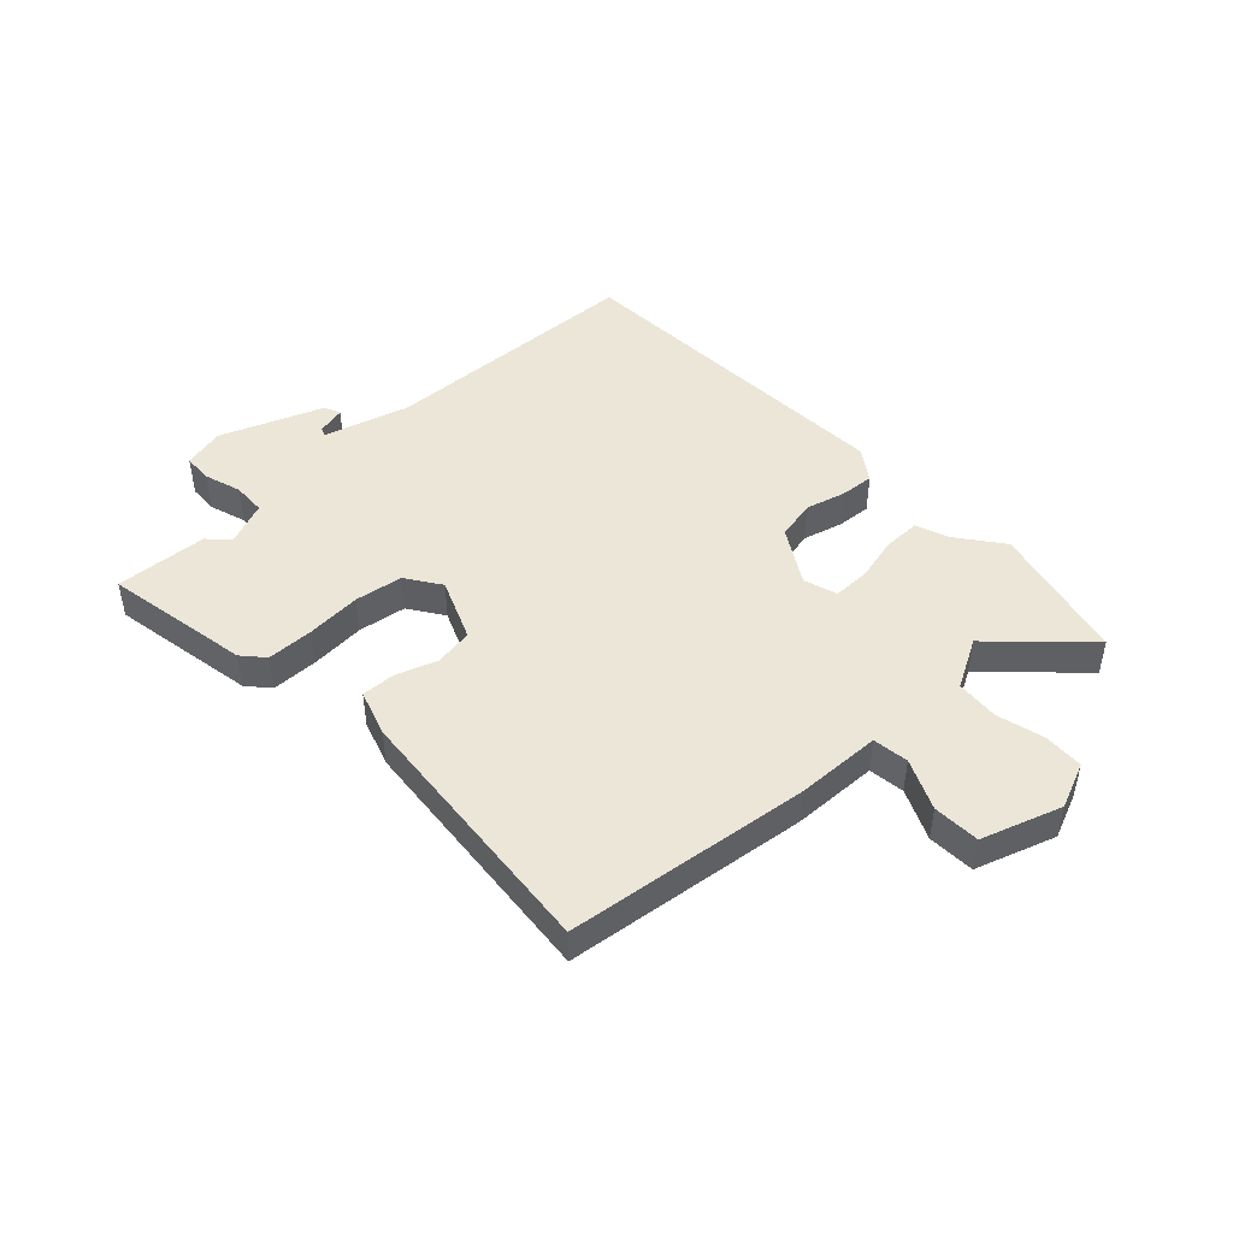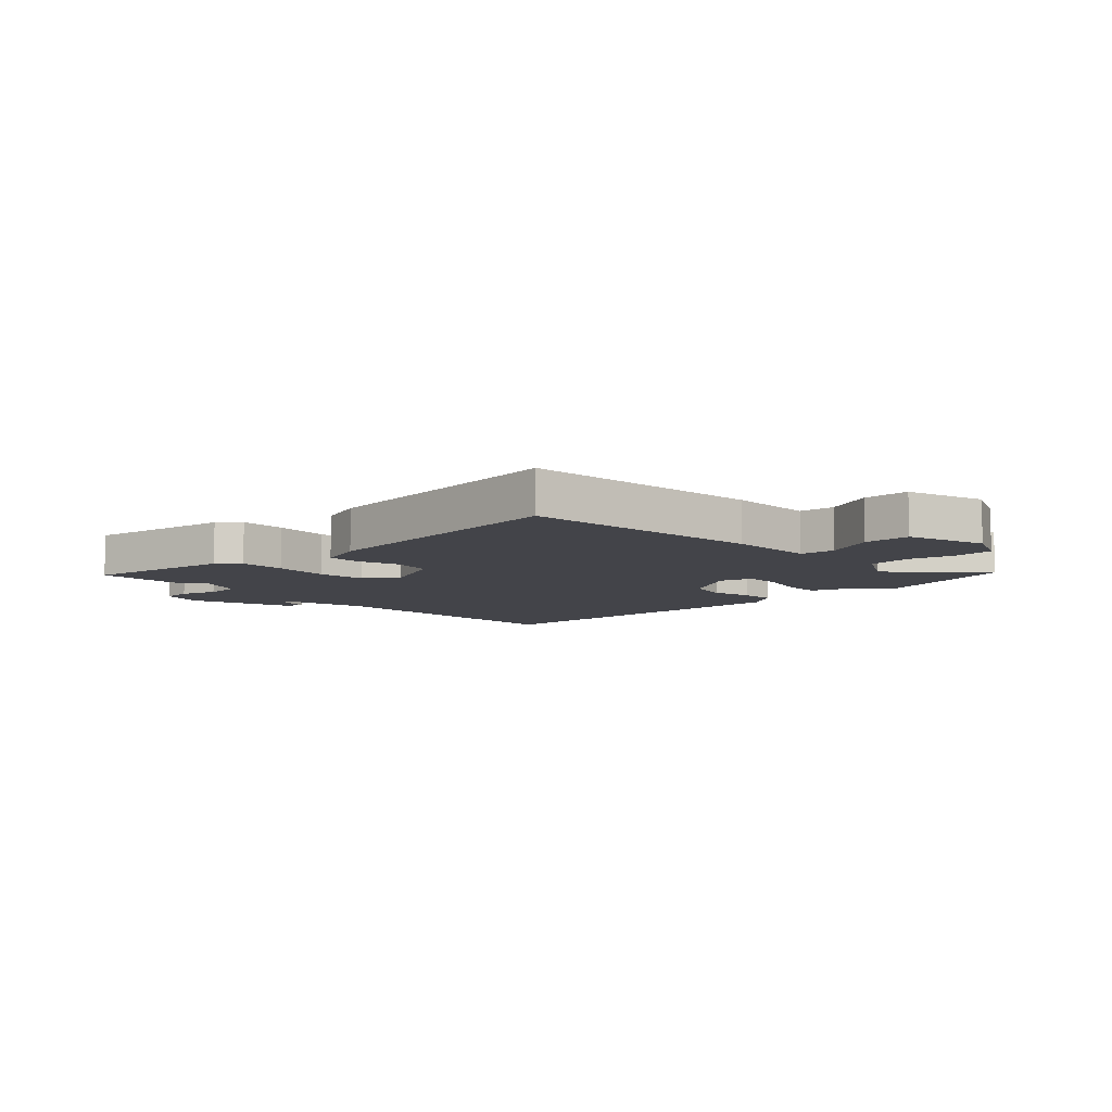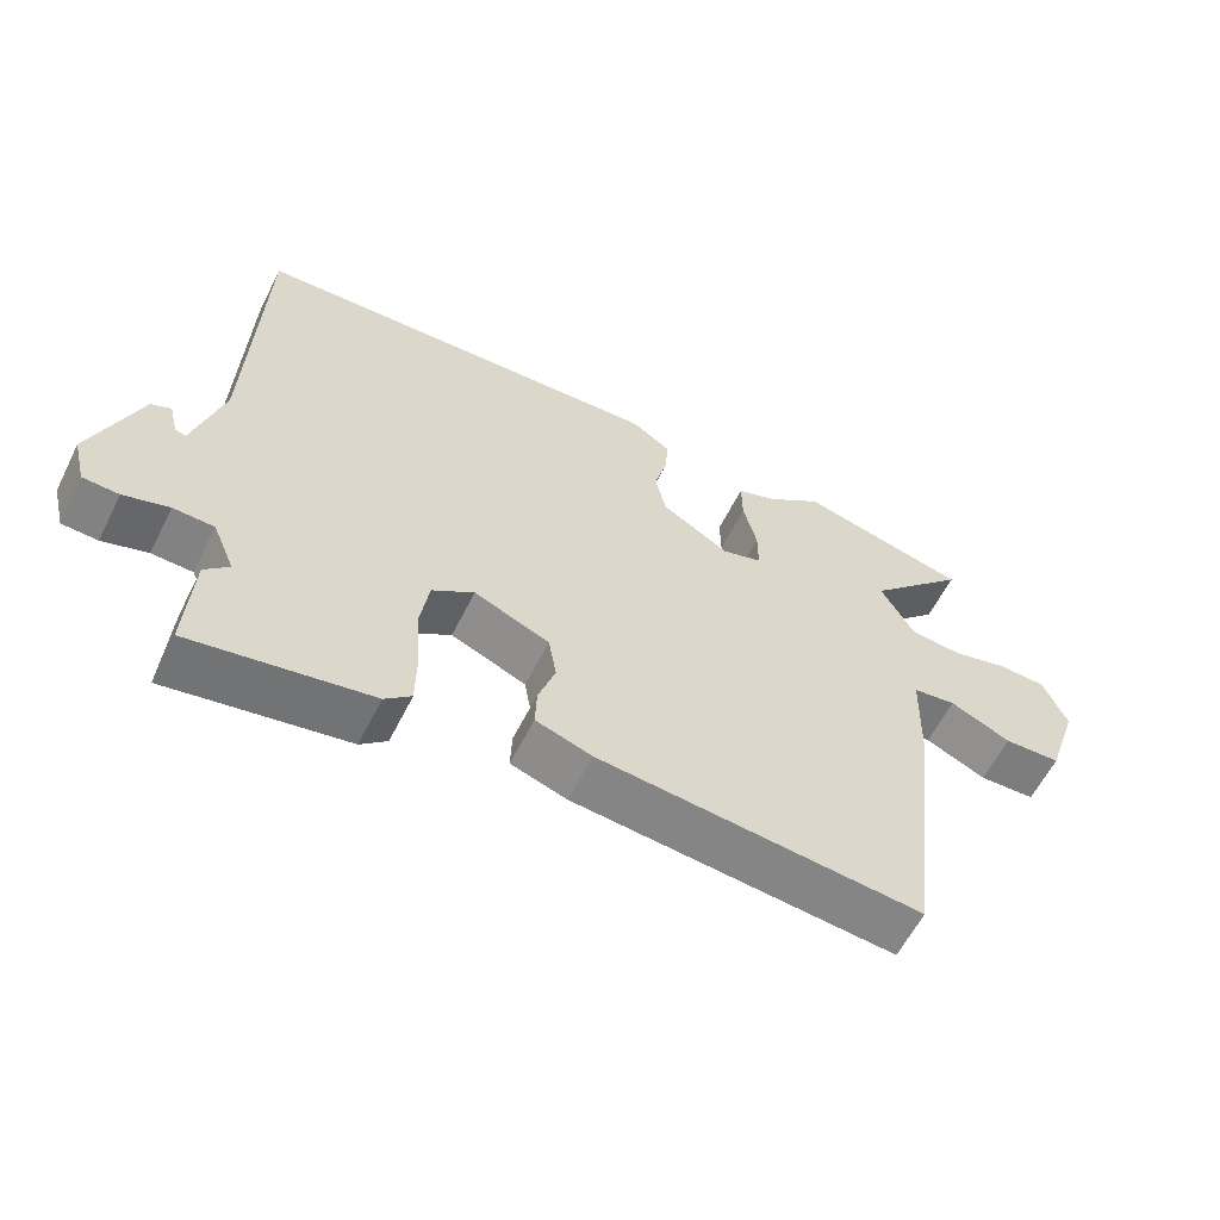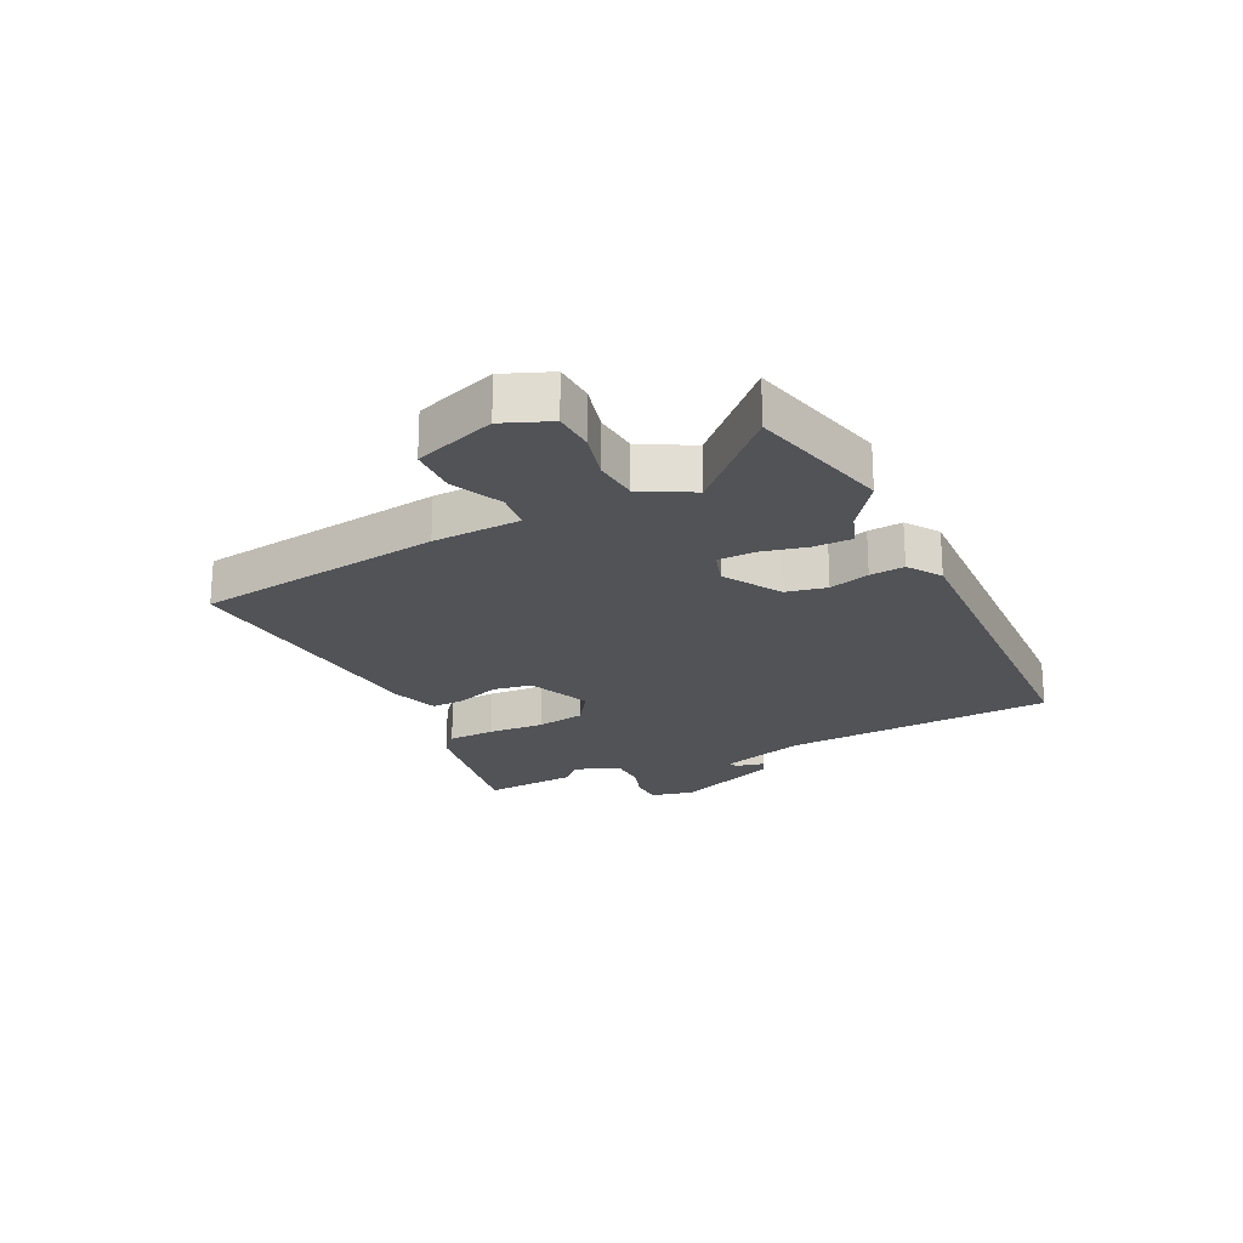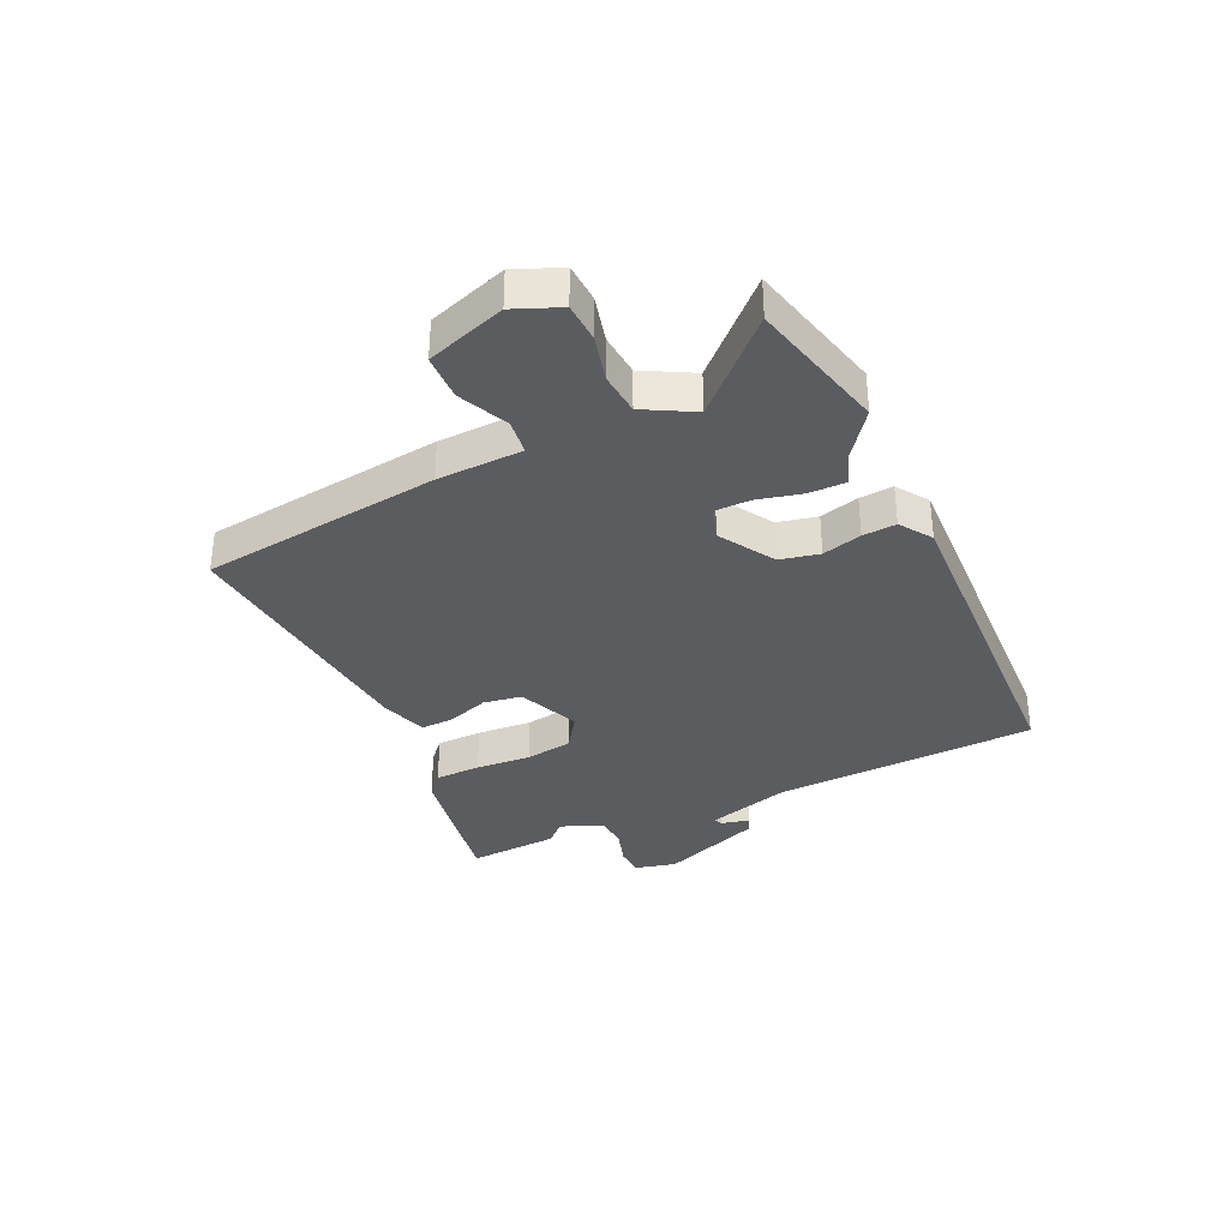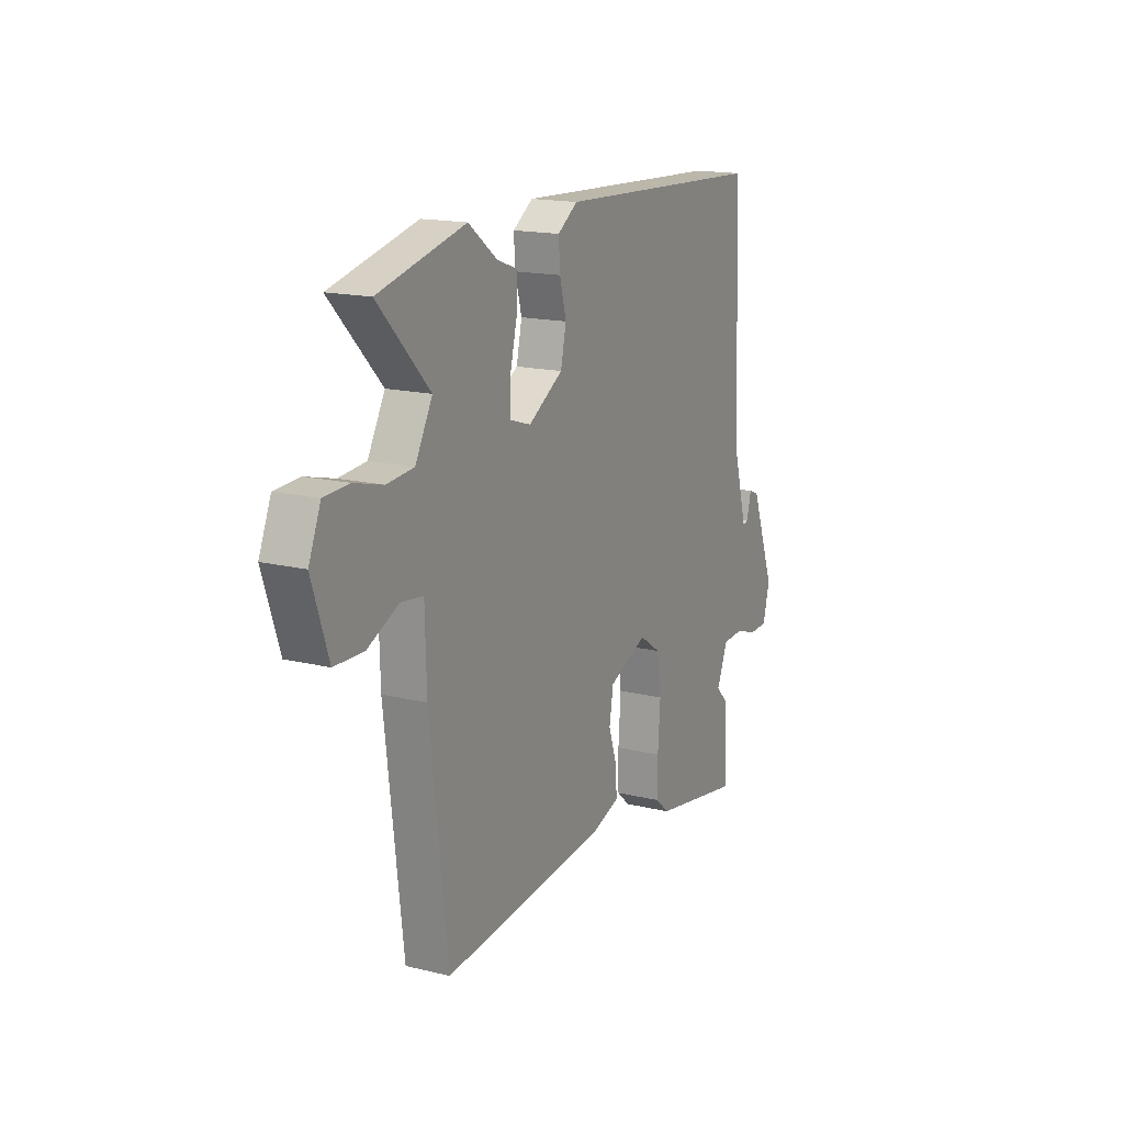
<metadata>
{"format":"obj","ext":"obj","renderer":"f3d","projection":"perspective","resolution":1024,"background":"white","views":[{"elev":46.5,"azim":-133.1,"up":"+Y"},{"elev":-8.4,"azim":-136.5,"up":"+Y"},{"elev":-60.0,"azim":153.4,"up":"+Z"},{"elev":-22.1,"azim":-63.3,"up":"+Y"},{"elev":-34.5,"azim":-64.7,"up":"+Y"},{"elev":16.4,"azim":-63.4,"up":"+Z"}]}
</metadata>
<code>
v -0.473 0.07 -0.501
v -0.522 0.07 -0.087
v -0.526 0.07 0.06
v -0.587 0.07 0.068
v -0.673 0.07 0.029
v -0.753 0.07 0.032
v -0.798 0.07 0.168
v -0.765 0.07 0.247
v -0.697 0.07 0.25
v -0.617 0.07 0.229
v -0.543 0.07 0.235
v -0.496 0.07 0.32
v -0.637 0.07 0.467
v -0.398 0.07 0.525
v -0.32 0.07 0.466
v -0.264 0.07 0.445
v -0.265 0.07 0.381
v -0.284 0.07 0.304
v -0.284 0.07 0.242
v -0.227 0.07 0.224
v -0.132 0.07 0.281
v -0.117 0.07 0.349
v -0.135 0.07 0.417
v -0.139 0.07 0.475
v -0.084 0.07 0.512
v 0.502 0.07 0.485
v 0.518 0.07 0.029
v 0.559 0.07 -0.115
v 0.574 0.07 -0.11
v 0.586 0.07 -0.061
v 0.614 0.07 -0.073
v 0.68 0.07 -0.248
v 0.662 0.07 -0.319
v 0.612 0.07 -0.321
v 0.549 0.07 -0.301
v 0.492 0.07 -0.303
v 0.461 0.07 -0.377
v 0.495 0.07 -0.411
v 0.504 0.07 -0.569
v 0.253 0.07 -0.524
v 0.216 0.07 -0.491
v 0.215 0.07 -0.412
v 0.222 0.07 -0.317
v 0.21 0.07 -0.235
v 0.151 0.07 -0.195
v 0.045 0.07 -0.239
v 0.034 0.07 -0.305
v 0.058 0.07 -0.376
v 0.06 0.07 -0.433
v -0.019 0.07 -0.459
v -0.473 0 -0.501
v -0.522 0 -0.087
v -0.526 0 0.06
v -0.587 0 0.068
v -0.673 0 0.029
v -0.753 0 0.032
v -0.798 0 0.168
v -0.765 0 0.247
v -0.697 0 0.25
v -0.617 0 0.229
v -0.543 0 0.235
v -0.496 0 0.32
v -0.637 0 0.467
v -0.398 0 0.525
v -0.32 0 0.466
v -0.264 0 0.445
v -0.265 0 0.381
v -0.284 0 0.304
v -0.284 0 0.242
v -0.227 0 0.224
v -0.132 0 0.281
v -0.117 0 0.349
v -0.135 0 0.417
v -0.139 0 0.475
v -0.084 0 0.512
v 0.502 0 0.485
v 0.518 0 0.029
v 0.559 0 -0.115
v 0.574 0 -0.11
v 0.586 0 -0.061
v 0.614 0 -0.073
v 0.68 0 -0.248
v 0.662 0 -0.319
v 0.612 0 -0.321
v 0.549 0 -0.301
v 0.492 0 -0.303
v 0.461 0 -0.377
v 0.495 0 -0.411
v 0.504 0 -0.569
v 0.253 0 -0.524
v 0.216 0 -0.491
v 0.215 0 -0.412
v 0.222 0 -0.317
v 0.21 0 -0.235
v 0.151 0 -0.195
v 0.045 0 -0.239
v 0.034 0 -0.305
v 0.058 0 -0.376
v 0.06 0 -0.433
v -0.019 0 -0.459
f 1 2 3
f 50 1 3
f 49 50 3
f 48 49 3
f 47 48 3
f 46 47 3
f 45 46 3
f 41 42 43
f 40 41 43
f 39 40 43
f 38 39 43
f 37 38 43
f 36 37 43 44
f 35 36 44 45
f 33 34 35
f 32 33 35
f 31 32 35
f 30 31 35
f 29 30 35
f 28 29 35
f 35 45 3
f 28 35 3
f 27 28 3
f 25 26 27
f 24 25 27
f 23 24 27
f 22 23 27
f 15 16 17 18
f 15 18 19
f 14 15 19
f 13 14 19
f 12 13 19
f 11 12 19
f 10 11 19 20
f 8 9 10
f 7 8 10
f 6 7 10
f 5 6 10
f 4 5 10
f 3 4 10 20
f 21 22 27
f 20 21 27
f 3 20 27
f 53 52 51
f 53 51 100
f 53 100 99
f 53 99 98
f 53 98 97
f 53 97 96
f 53 96 95
f 93 92 91
f 93 91 90
f 93 90 89
f 93 89 88
f 93 88 87
f 94 93 87 86
f 95 94 86 85
f 85 84 83
f 85 83 82
f 85 82 81
f 85 81 80
f 85 80 79
f 85 79 78
f 53 95 85
f 53 85 78
f 53 78 77
f 77 76 75
f 77 75 74
f 77 74 73
f 77 73 72
f 68 67 66 65
f 69 68 65
f 69 65 64
f 69 64 63
f 69 63 62
f 69 62 61
f 70 69 61 60
f 60 59 58
f 60 58 57
f 60 57 56
f 60 56 55
f 60 55 54
f 70 60 54 53
f 77 72 71
f 77 71 70
f 77 70 53
f 1 51 52 2
f 2 52 53 3
f 3 53 54 4
f 4 54 55 5
f 5 55 56 6
f 6 56 57 7
f 7 57 58 8
f 8 58 59 9
f 9 59 60 10
f 10 60 61 11
f 11 61 62 12
f 12 62 63 13
f 13 63 64 14
f 14 64 65 15
f 15 65 66 16
f 16 66 67 17
f 17 67 68 18
f 18 68 69 19
f 19 69 70 20
f 20 70 71 21
f 21 71 72 22
f 22 72 73 23
f 23 73 74 24
f 24 74 75 25
f 25 75 76 26
f 26 76 77 27
f 27 77 78 28
f 28 78 79 29
f 29 79 80 30
f 30 80 81 31
f 31 81 82 32
f 32 82 83 33
f 33 83 84 34
f 34 84 85 35
f 35 85 86 36
f 36 86 87 37
f 37 87 88 38
f 38 88 89 39
f 39 89 90 40
f 40 90 91 41
f 41 91 92 42
f 42 92 93 43
f 43 93 94 44
f 44 94 95 45
f 45 95 96 46
f 46 96 97 47
f 47 97 98 48
f 48 98 99 49
f 49 99 100 50
f 50 100 51 1

</code>
